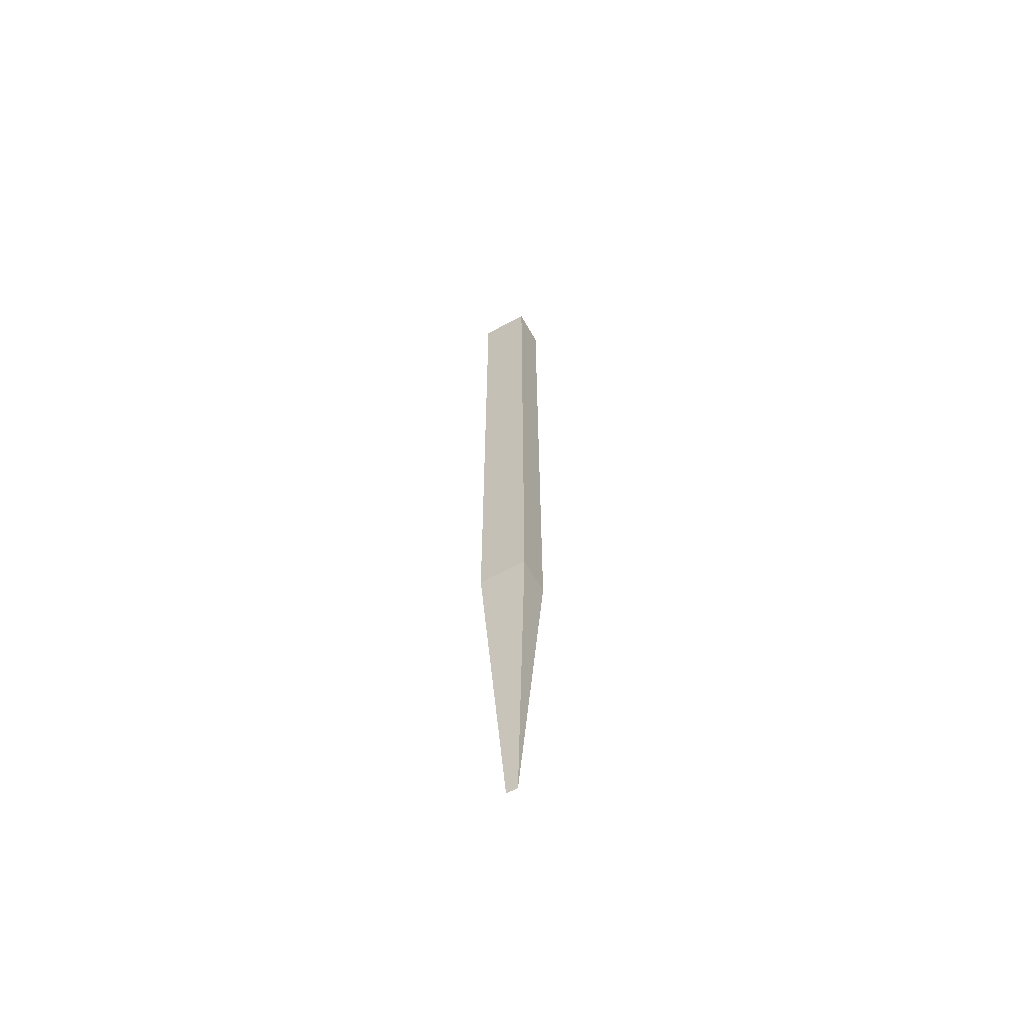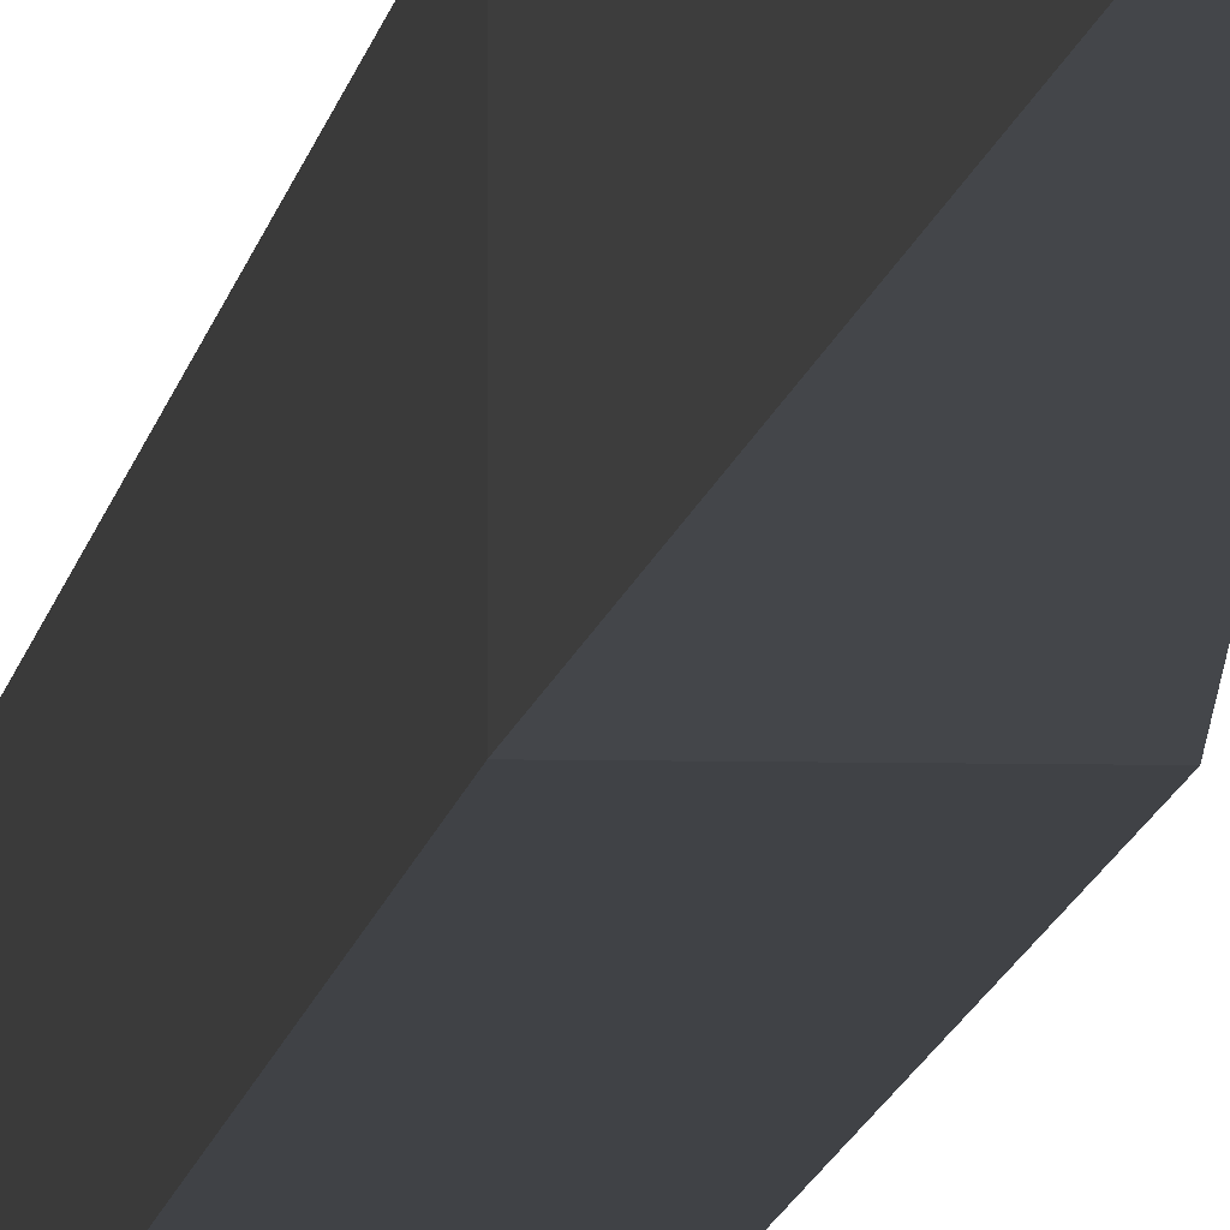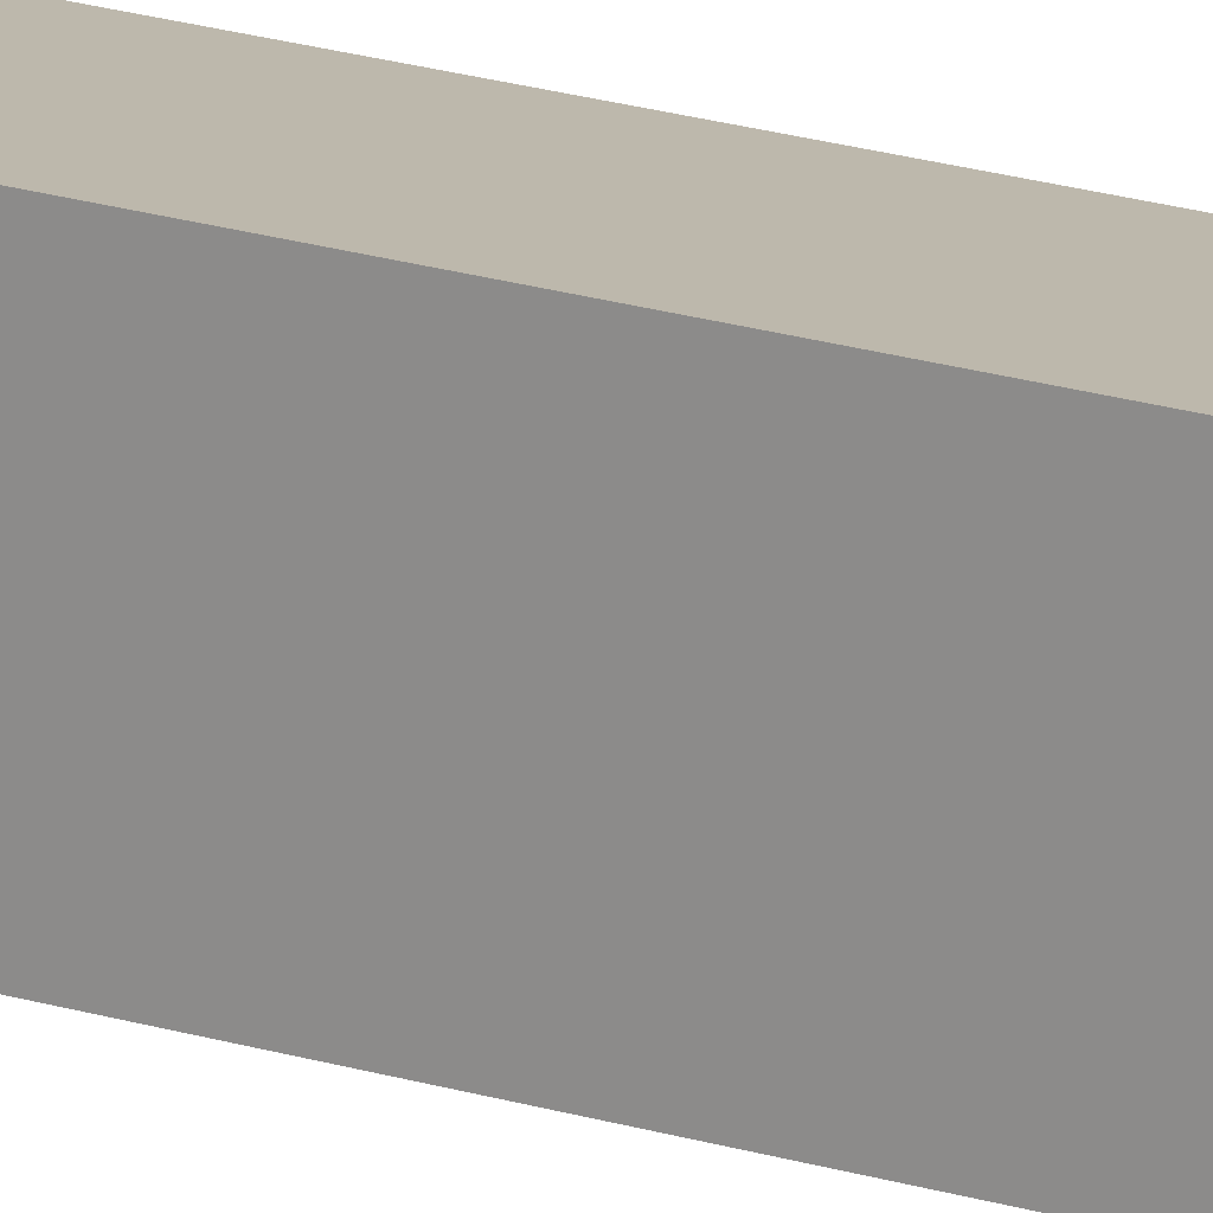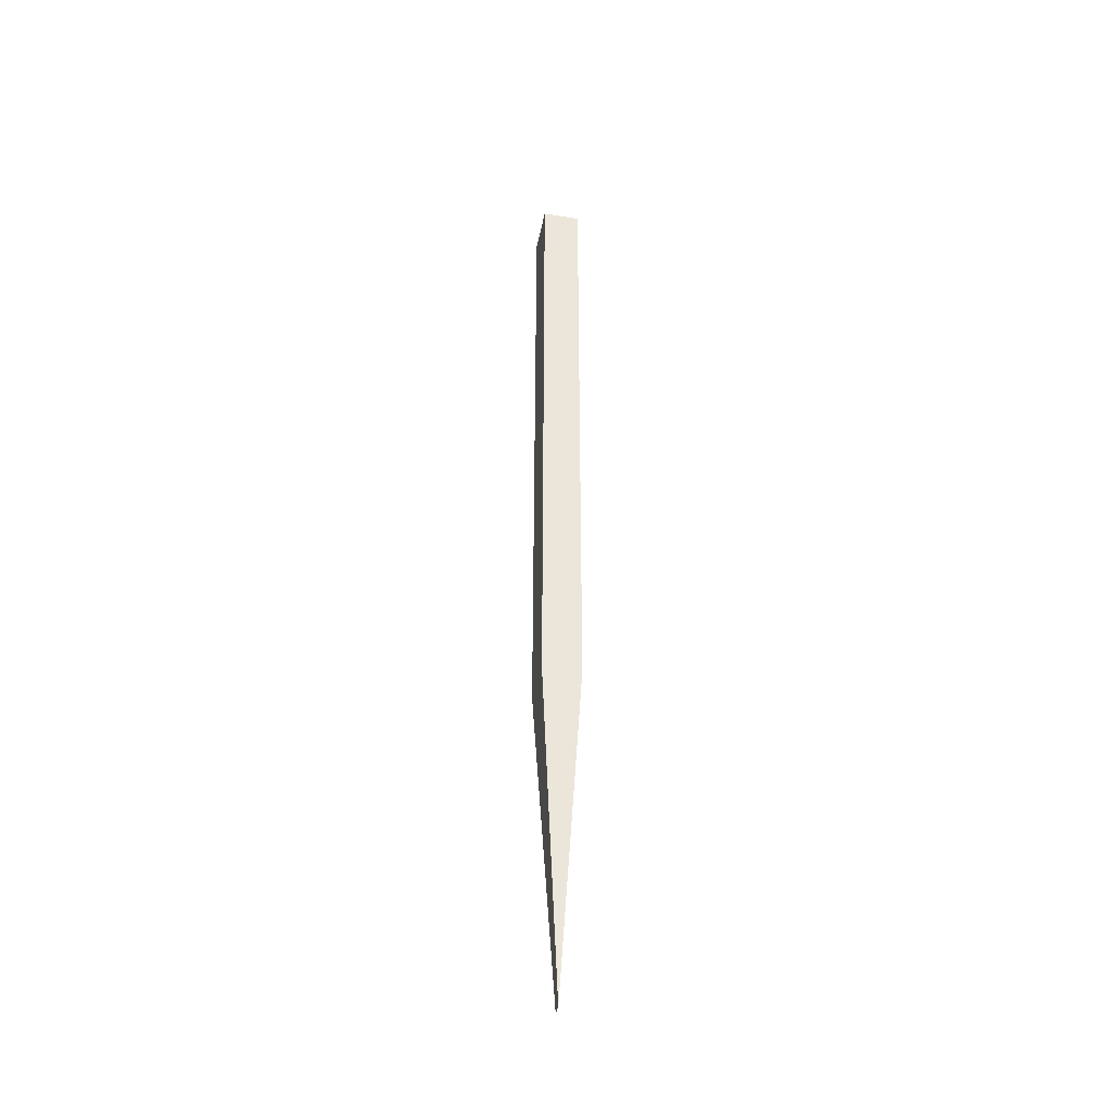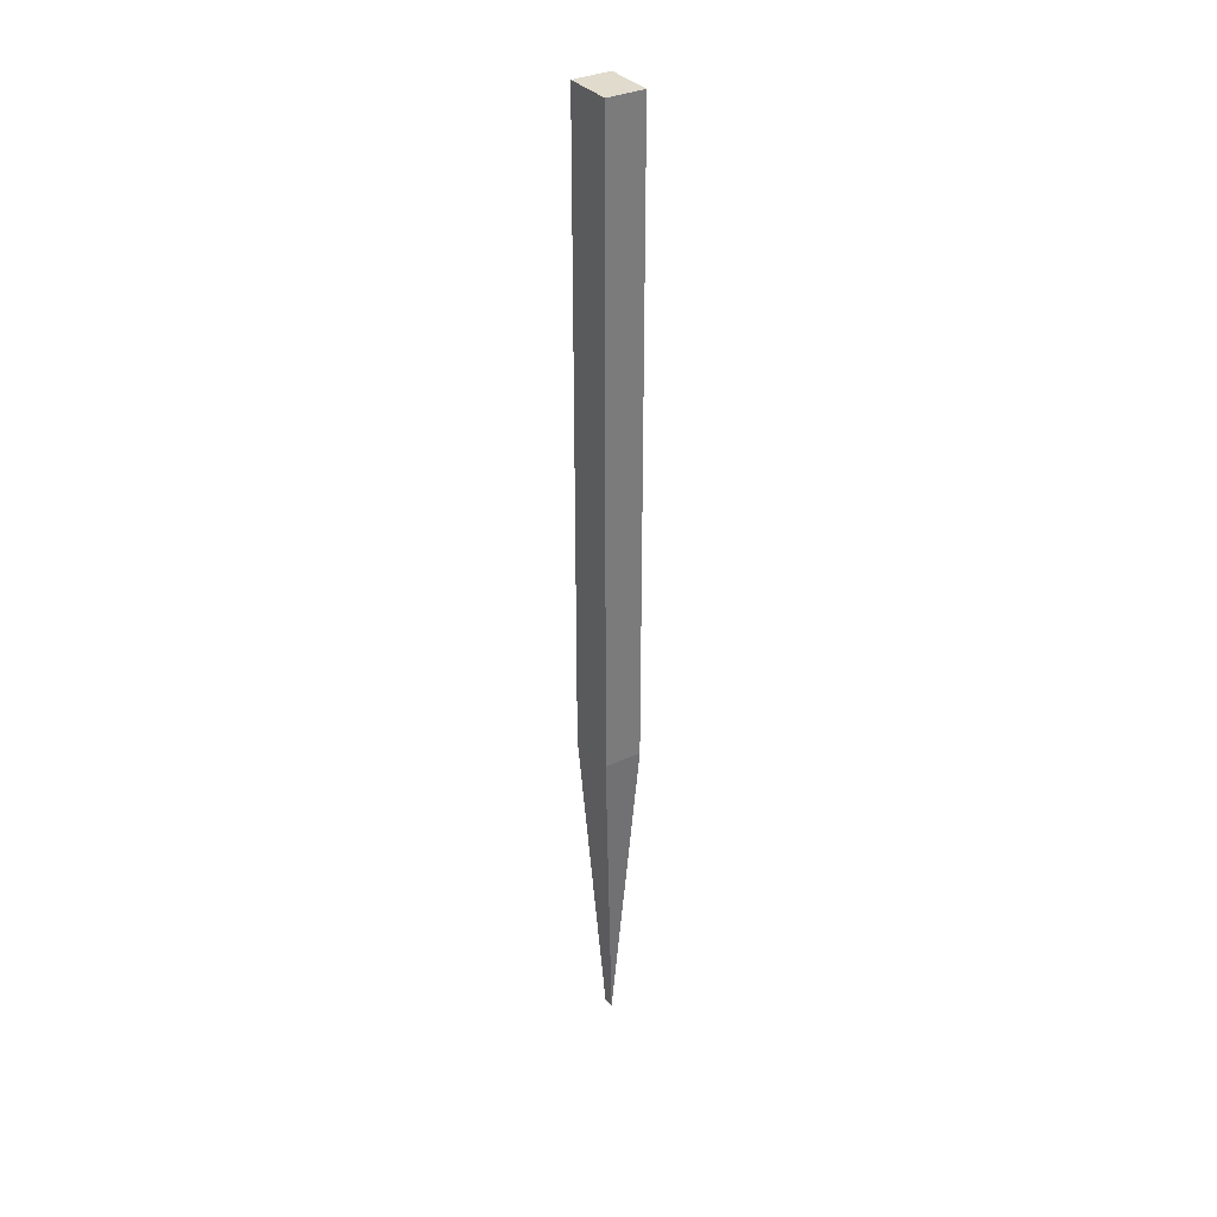
<metadata>
{"format":"obj","ext":"obj","renderer":"f3d","projection":"perspective","resolution":1024,"background":"white","views":[{"elev":-61.6,"azim":-60.8,"up":"+Y"},{"elev":-6.2,"azim":-4.5,"up":"+Z"},{"elev":14.8,"azim":127.7,"up":"+Z"},{"elev":-39.9,"azim":168.9,"up":"+Y"},{"elev":33.3,"azim":-32.8,"up":"+Y"}]}
</metadata>
<code>
g default
v -0.01939 2.522 0.4345
v 0.05183 2.522 0.4345
v -0.01939 2.522 0.3421
v 0.05183 2.522 0.3421
v 0.01622 0.7095 0.3989
v -0.01939 1.325 0.4345
v 0.05183 1.325 0.4345
v -0.01939 1.325 0.3421
v 0.01622 0.7095 0.3777
v 0.05183 1.325 0.3421
g polySurface14 polySurface10
f 1 2 4 3
f 5 6 8 9
f 6 5 7
f 7 5 9 10
f 9 8 10
f 6 7 2 1
f 3 4 10 8
f 7 10 4 2
f 8 6 1 3

</code>
